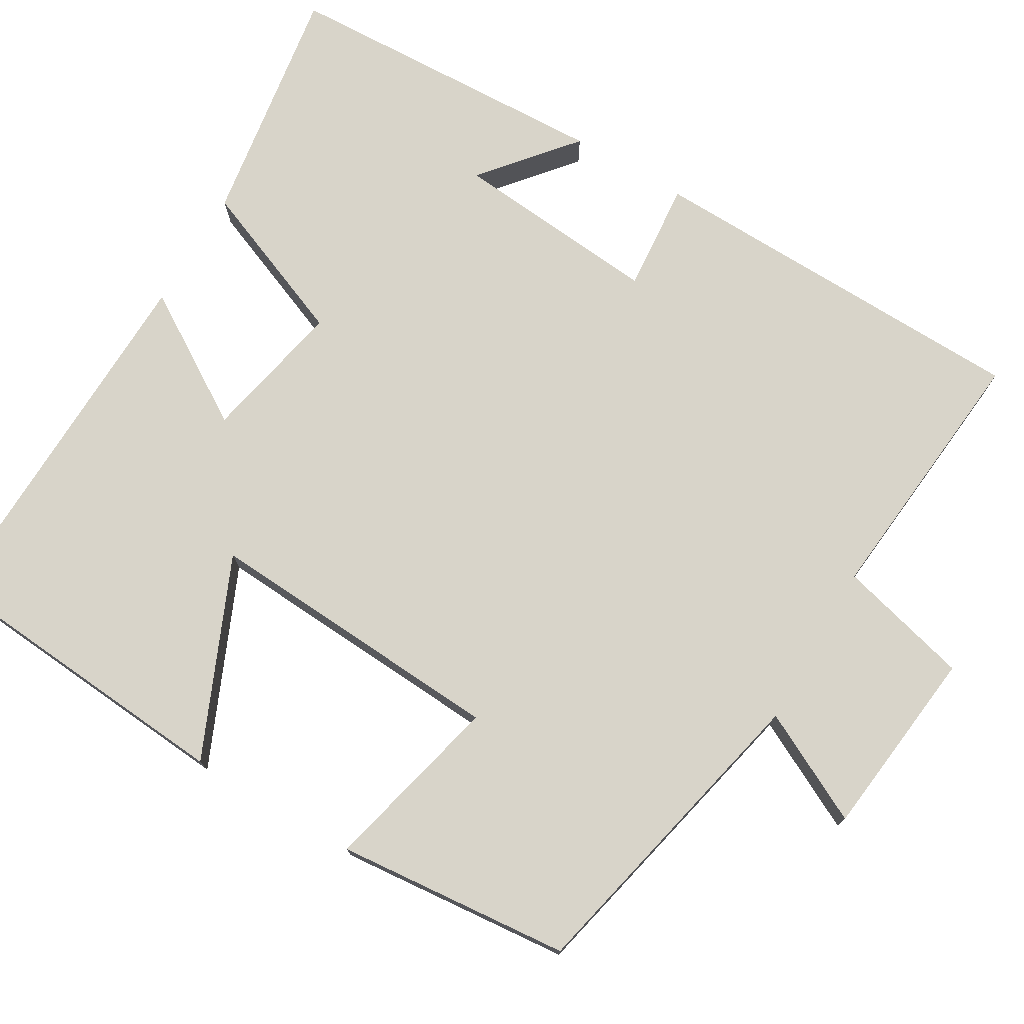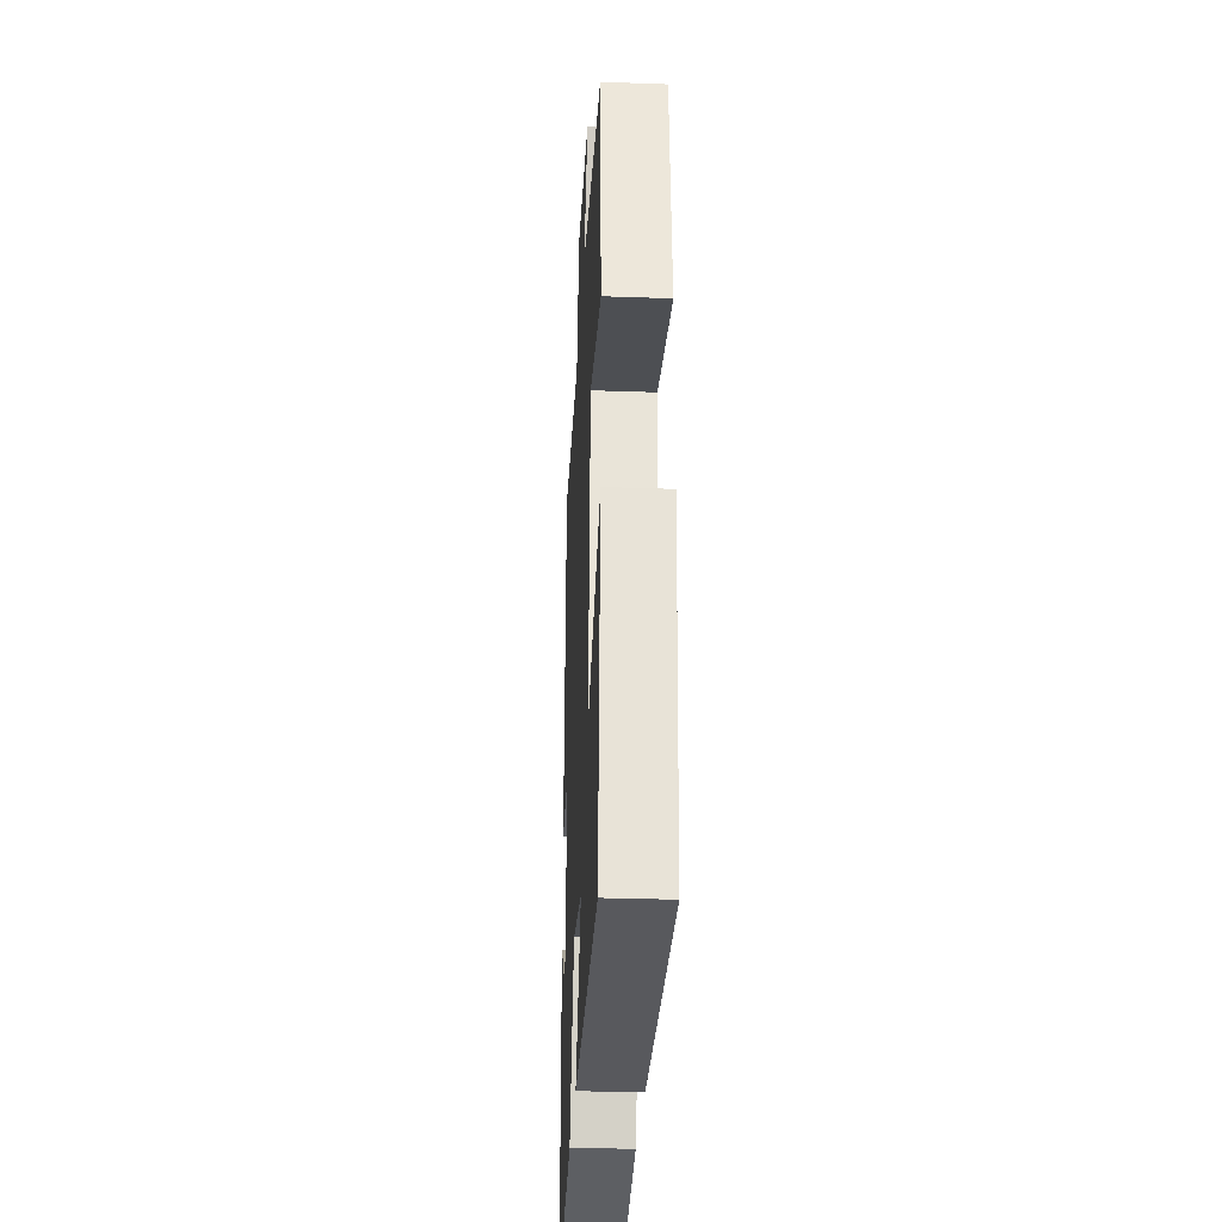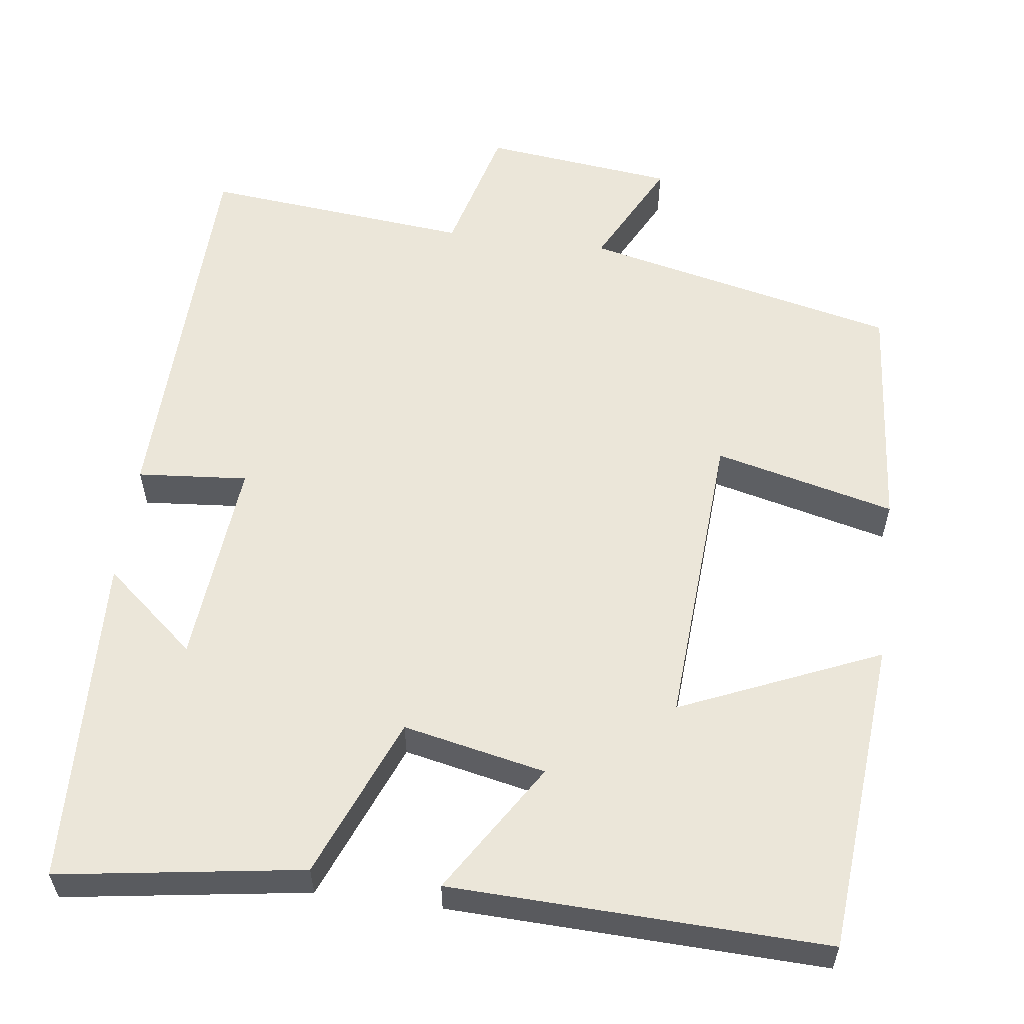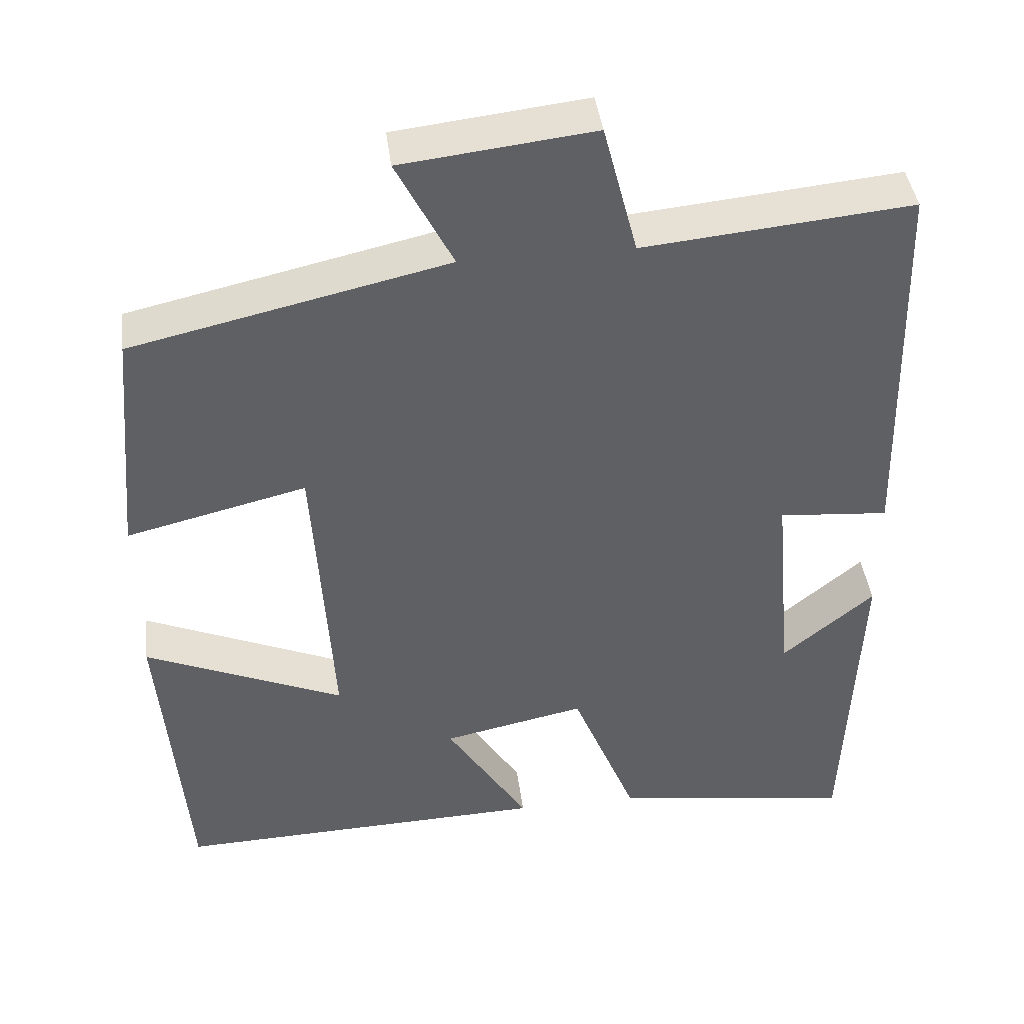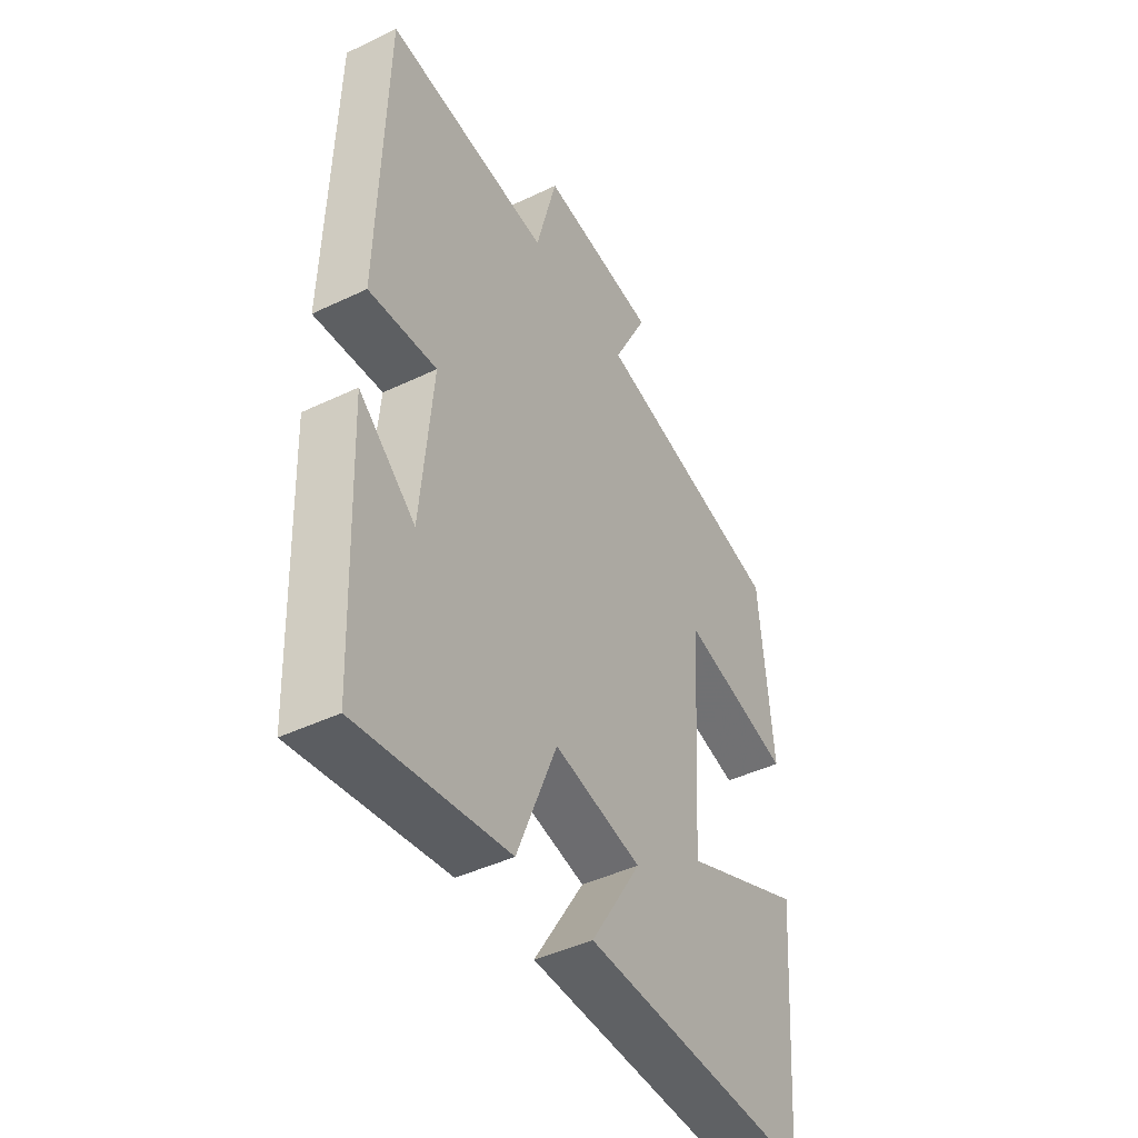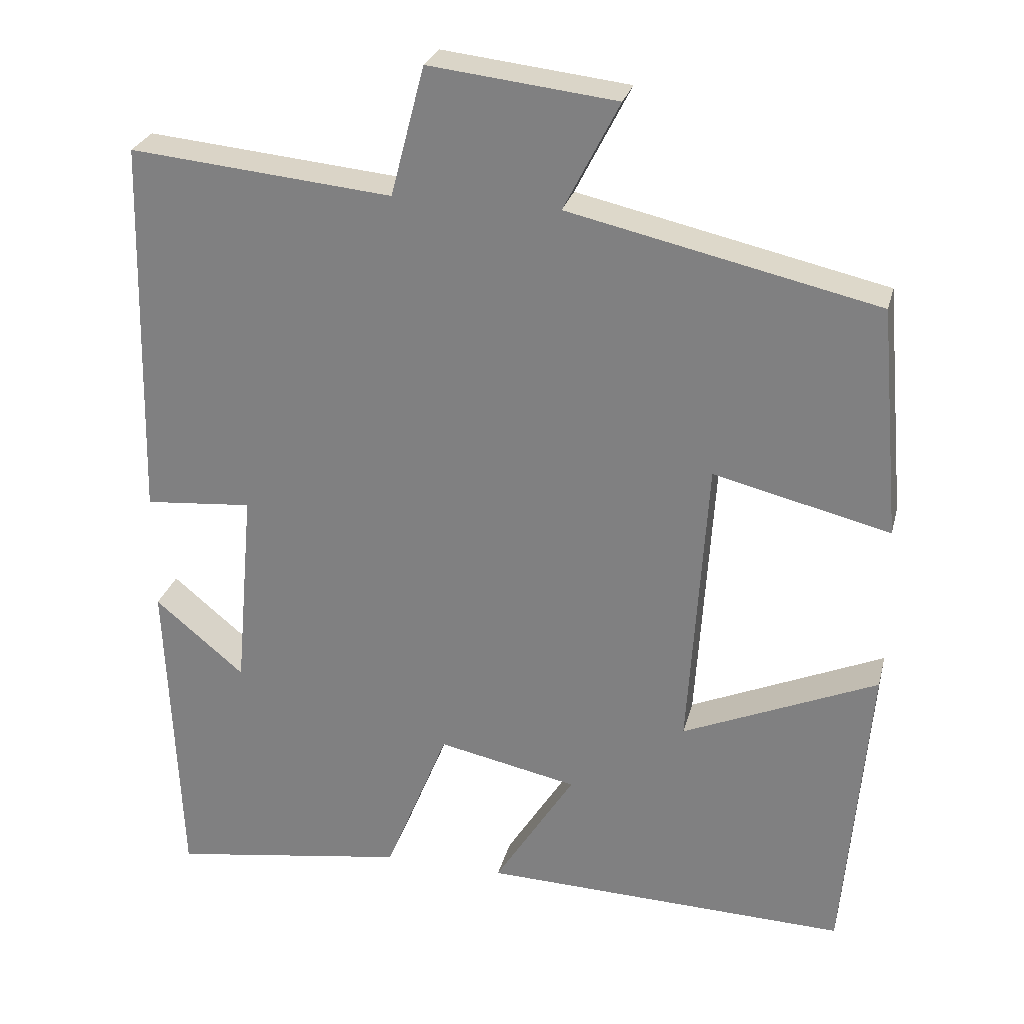
<metadata>
{"format":"obj","ext":"obj","renderer":"f3d","projection":"perspective","resolution":1024,"background":"white","views":[{"elev":75.2,"azim":-59.6,"up":"+Y"},{"elev":-31.6,"azim":-92.9,"up":"+Z"},{"elev":57.6,"azim":-172.5,"up":"+Y"},{"elev":42.2,"azim":-7.3,"up":"+Z"},{"elev":-44.2,"azim":119.2,"up":"+Z"},{"elev":27.0,"azim":-166.2,"up":"+Z"}]}
</metadata>
<code>
v -0.467 0.07 -0.515
v -0.5 0.07 -0.113
v -0.246 0.07 -0.223
v -0.27 0.07 0.165
v -0.5 0.07 0.109
v -0.473 0.07 0.409
v -0.071 0.07 0.5
v -0.143 0.07 0.641
v 0.101 0.07 0.669
v 0.145 0.07 0.5
v 0.487 0.07 0.533
v 0.5 0.07 0.033
v 0.359 0.07 0.045
v 0.383 0.07 -0.221
v 0.5 0.07 -0.123
v 0.483 0.07 -0.547
v 0.172 0.07 -0.5
v 0.089 0.07 -0.295
v -0.093 0.07 -0.333
v 0.012 0.07 -0.5
v -0.467 0 -0.515
v -0.5 0 -0.113
v -0.246 0 -0.223
v -0.27 0 0.165
v -0.5 0 0.109
v -0.473 0 0.409
v -0.071 0 0.5
v -0.143 0 0.641
v 0.101 0 0.669
v 0.145 0 0.5
v 0.487 0 0.533
v 0.5 0 0.033
v 0.359 0 0.045
v 0.383 0 -0.221
v 0.5 0 -0.123
v 0.483 0 -0.547
v 0.172 0 -0.5
v 0.089 0 -0.295
v -0.093 0 -0.333
v 0.012 0 -0.5
f 19 20 1 2
f 16 17 18
f 14 15 16
f 14 16 18
f 13 14 18 19
f 10 11 12 13
f 7 8 9 10
f 4 5 6 7
f 3 4 7 10
f 19 2 3
f 3 10 13 19
f 22 21 40 39
f 38 37 36
f 36 35 34
f 38 36 34
f 39 38 34 33
f 33 32 31 30
f 30 29 28 27
f 27 26 25 24
f 30 27 24 23
f 23 22 39
f 39 33 30 23
f 1 21 22 2
f 2 22 23 3
f 3 23 24 4
f 4 24 25 5
f 5 25 26 6
f 6 26 27 7
f 7 27 28 8
f 8 28 29 9
f 9 29 30 10
f 10 30 31 11
f 11 31 32 12
f 12 32 33 13
f 13 33 34 14
f 14 34 35 15
f 15 35 36 16
f 16 36 37 17
f 17 37 38 18
f 18 38 39 19
f 19 39 40 20
f 20 40 21 1

</code>
